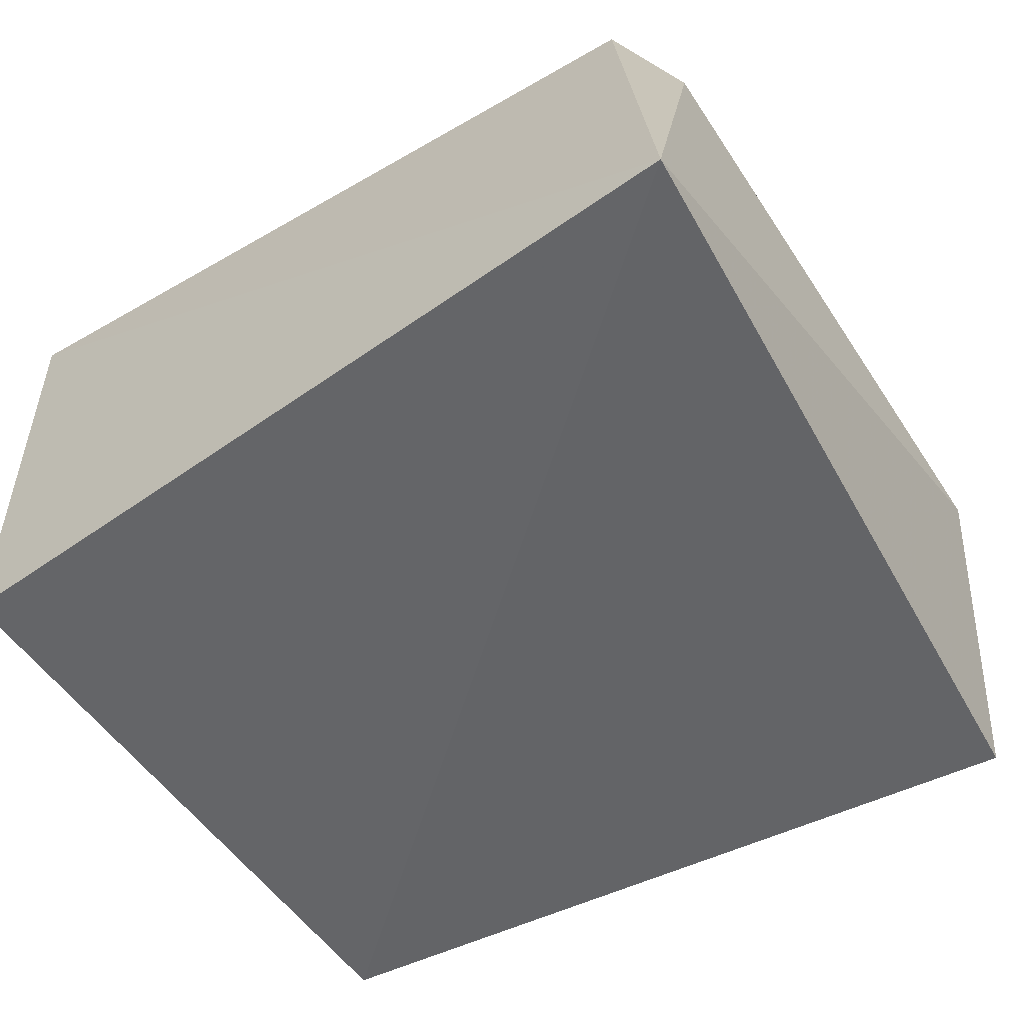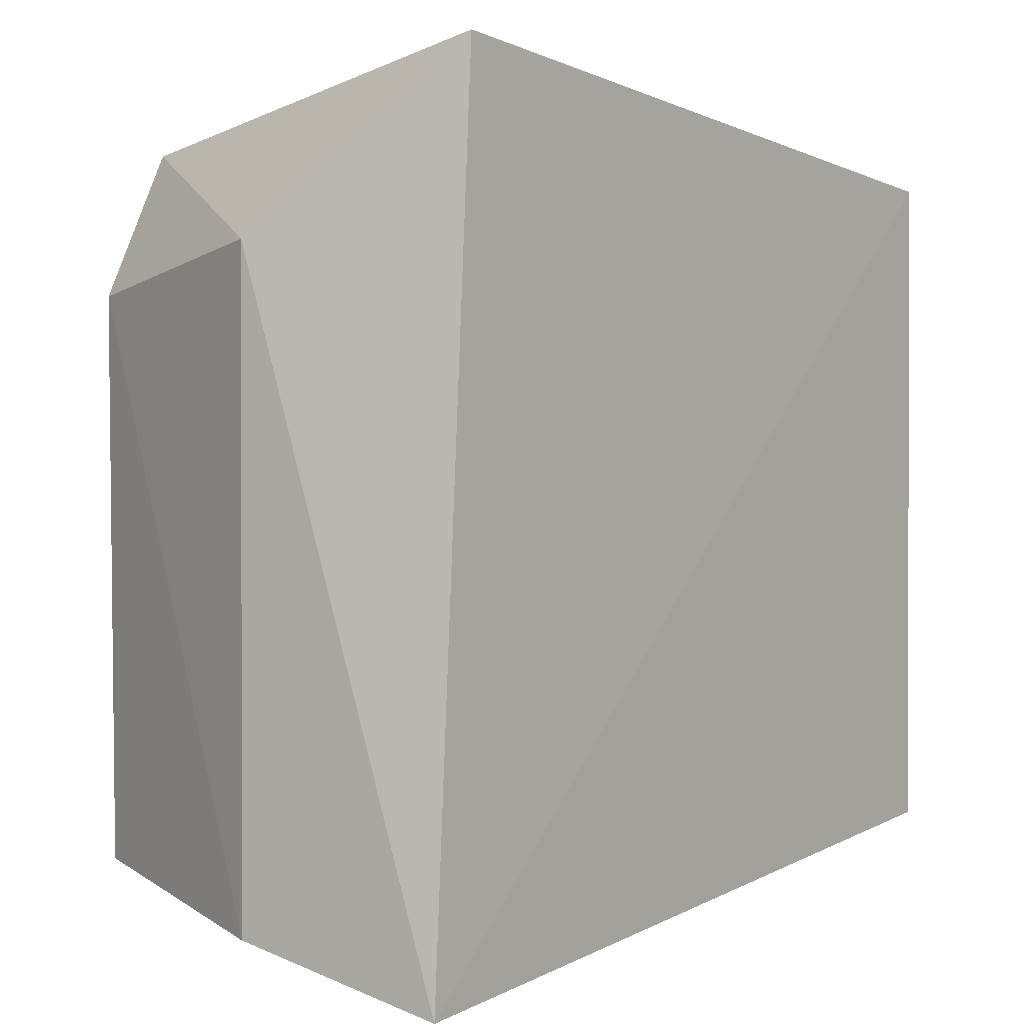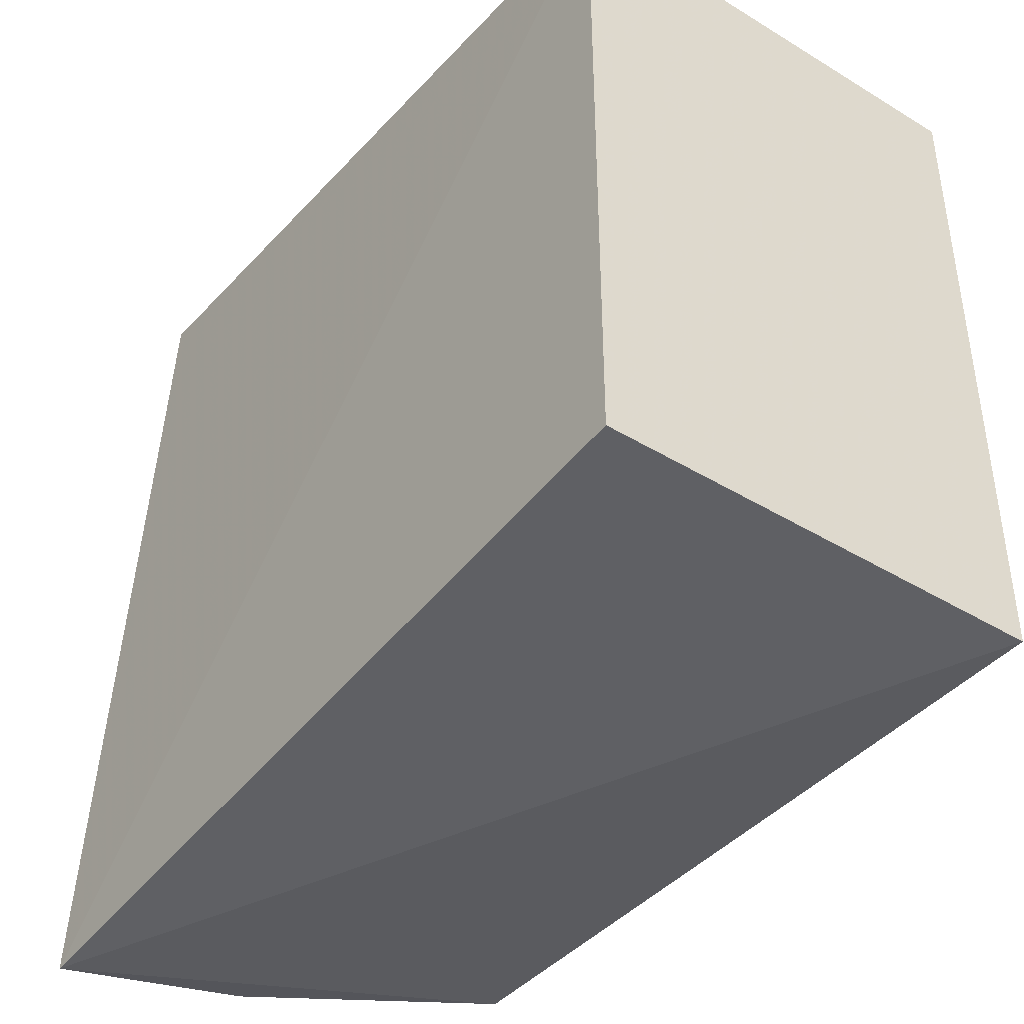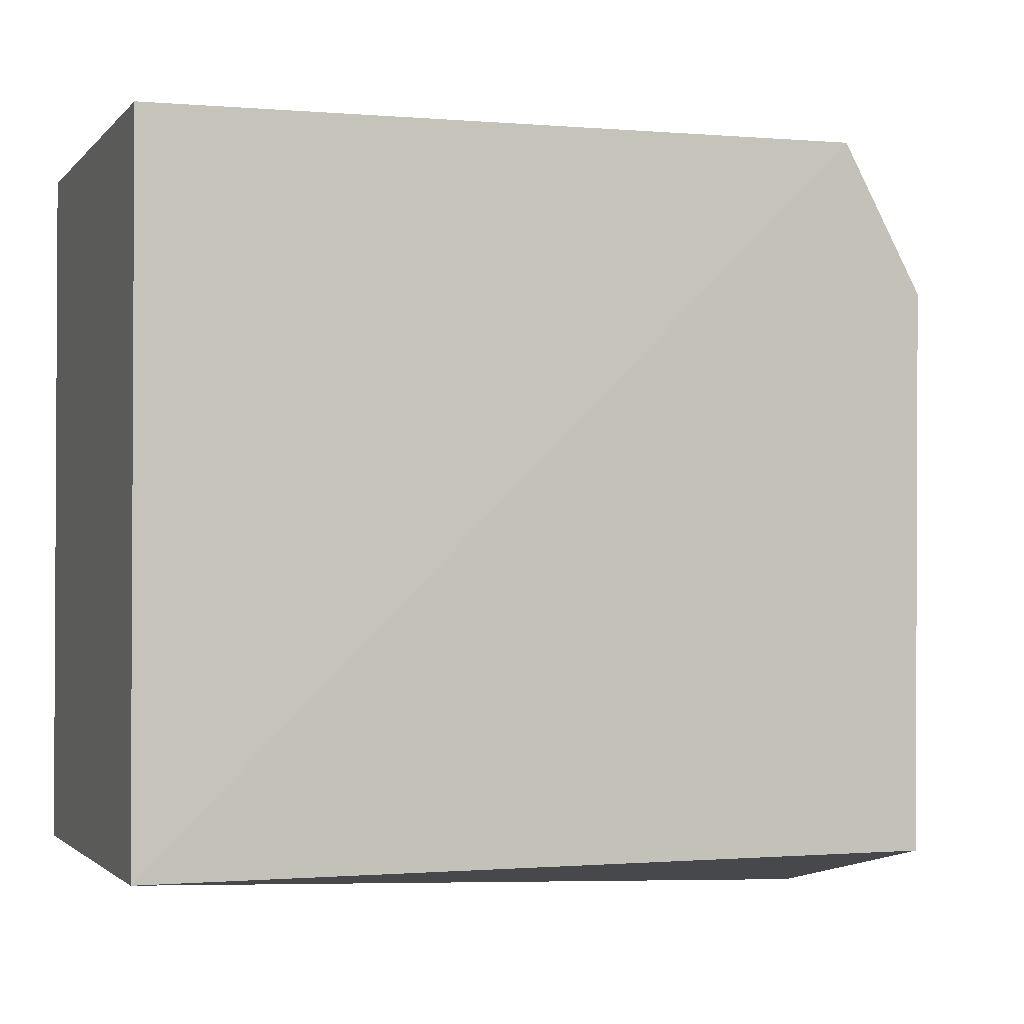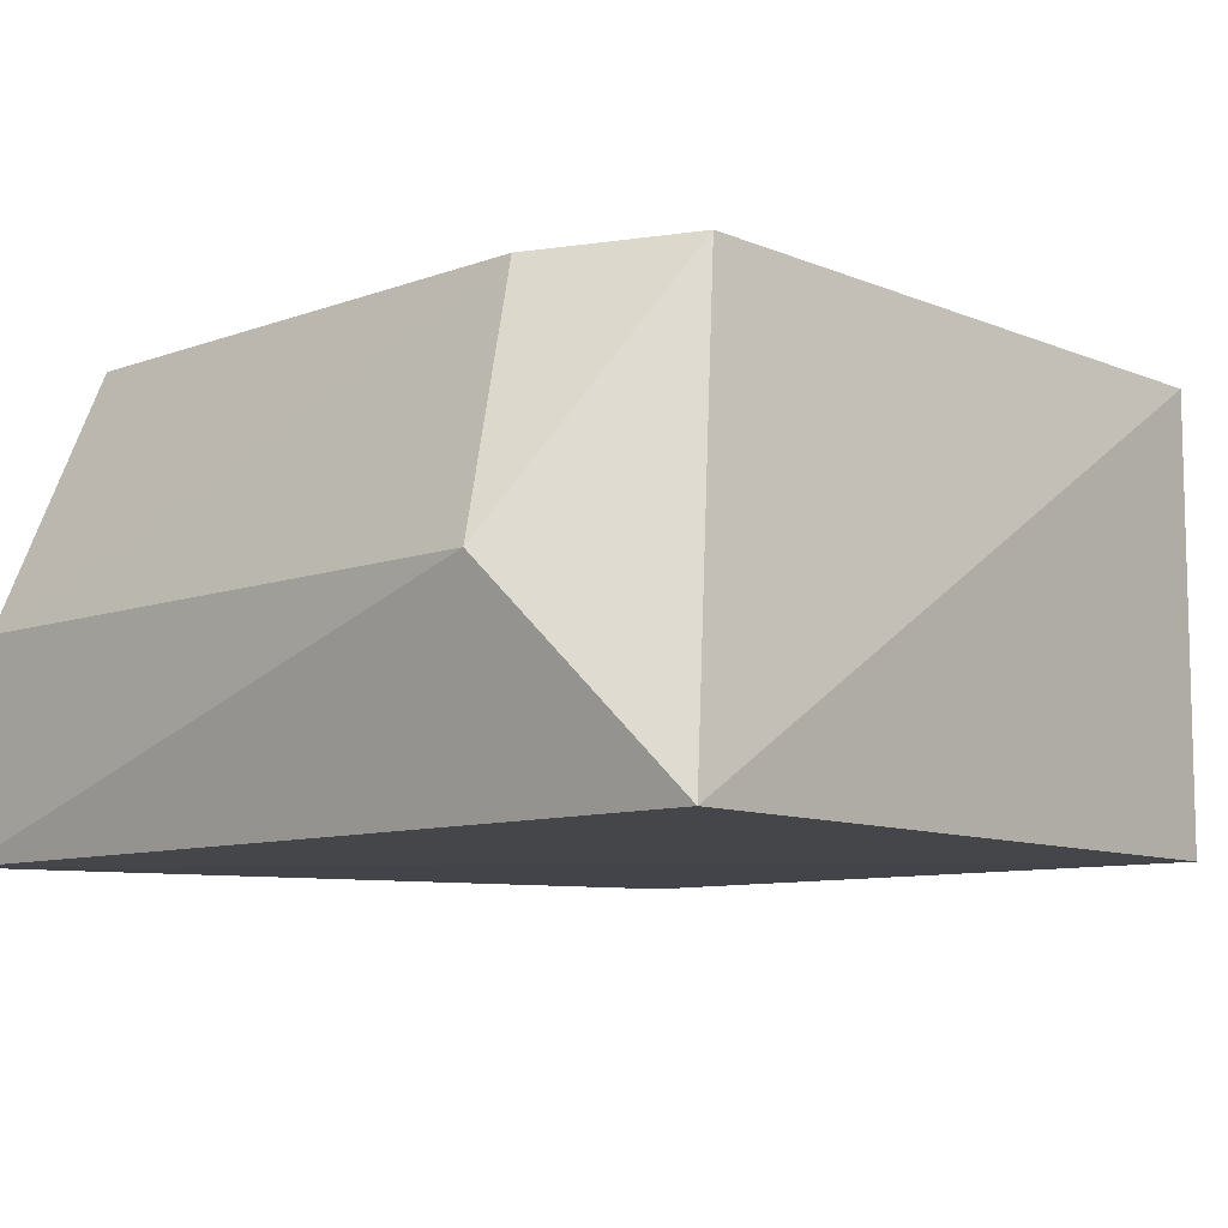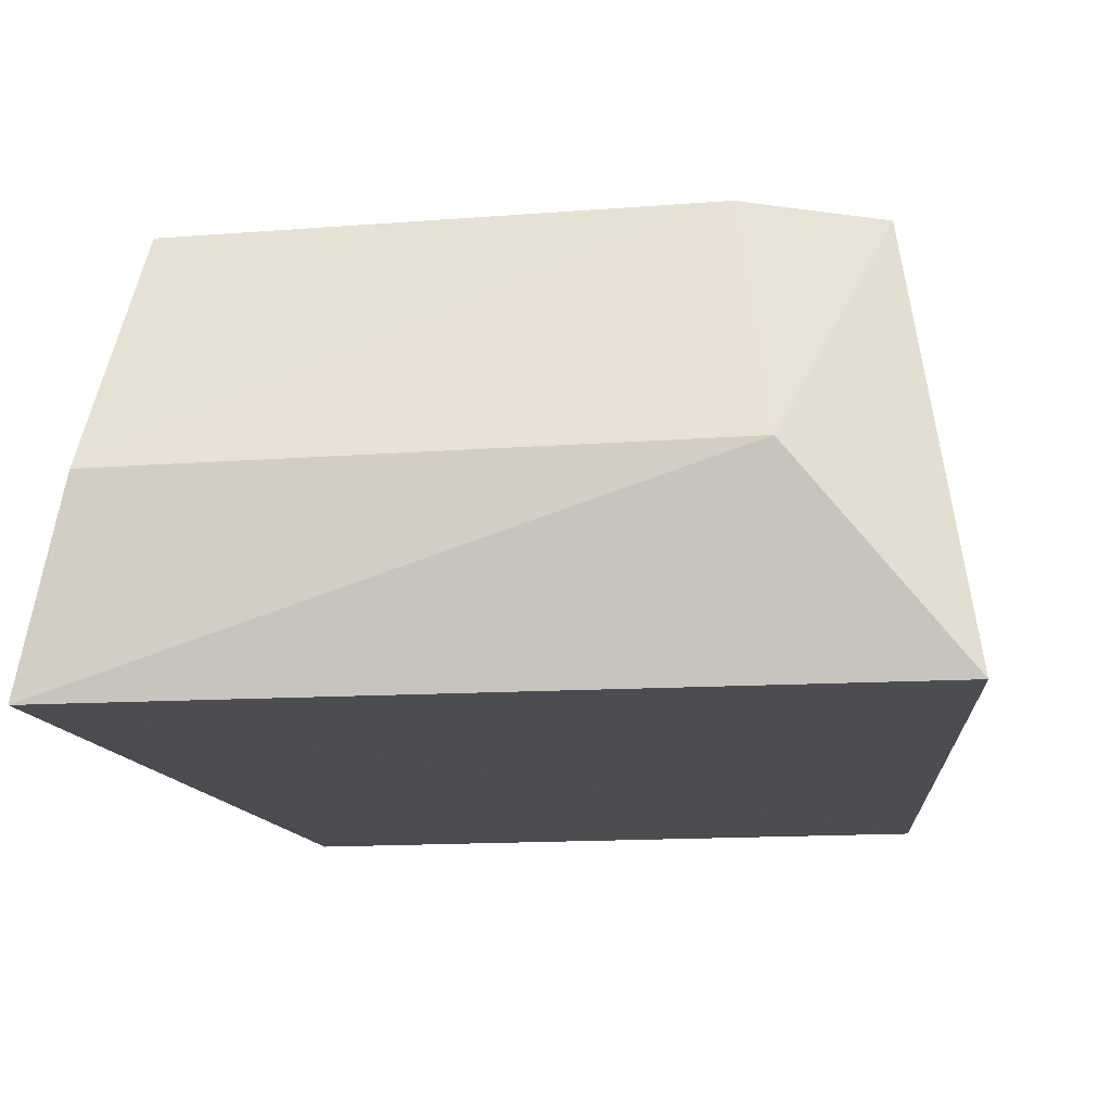
<metadata>
{"format":"obj","ext":"obj","renderer":"f3d","projection":"perspective","resolution":1024,"background":"white","views":[{"elev":-51.9,"azim":-147.5,"up":"+Y"},{"elev":1.0,"azim":-52.9,"up":"+Z"},{"elev":-41.7,"azim":53.7,"up":"+Z"},{"elev":-1.8,"azim":161.1,"up":"+Z"},{"elev":-9.0,"azim":-46.7,"up":"+Y"},{"elev":-16.0,"azim":-82.1,"up":"+Y"}]}
</metadata>
<code>
v 0.006462 -0.01696 0.007576
v 0.006462 -0.01696 -0.2197
v 0.006462 0.1346 -0.2197
v -0.2228 0.1357 0.008917
v -0.2748 -0.02069 -0.2461
v 0.006462 0.1346 0.007576
v -0.2534 -0.01705 0.02958
v -0.2481 0.1325 -0.2186
v -0.2769 0.04934 -0.027
v -0.2493 0.1335 -0.0386
v -0.2786 0.04801 -0.2305
f 1 2 3
f 5 2 1
f 5 3 2
f 6 1 3
f 6 3 4
f 7 5 1
f 7 6 4
f 7 1 6
f 8 4 3
f 8 3 5
f 9 7 4
f 9 5 7
f 10 9 4
f 10 4 8
f 11 8 5
f 11 5 9
f 11 10 8
f 11 9 10

</code>
